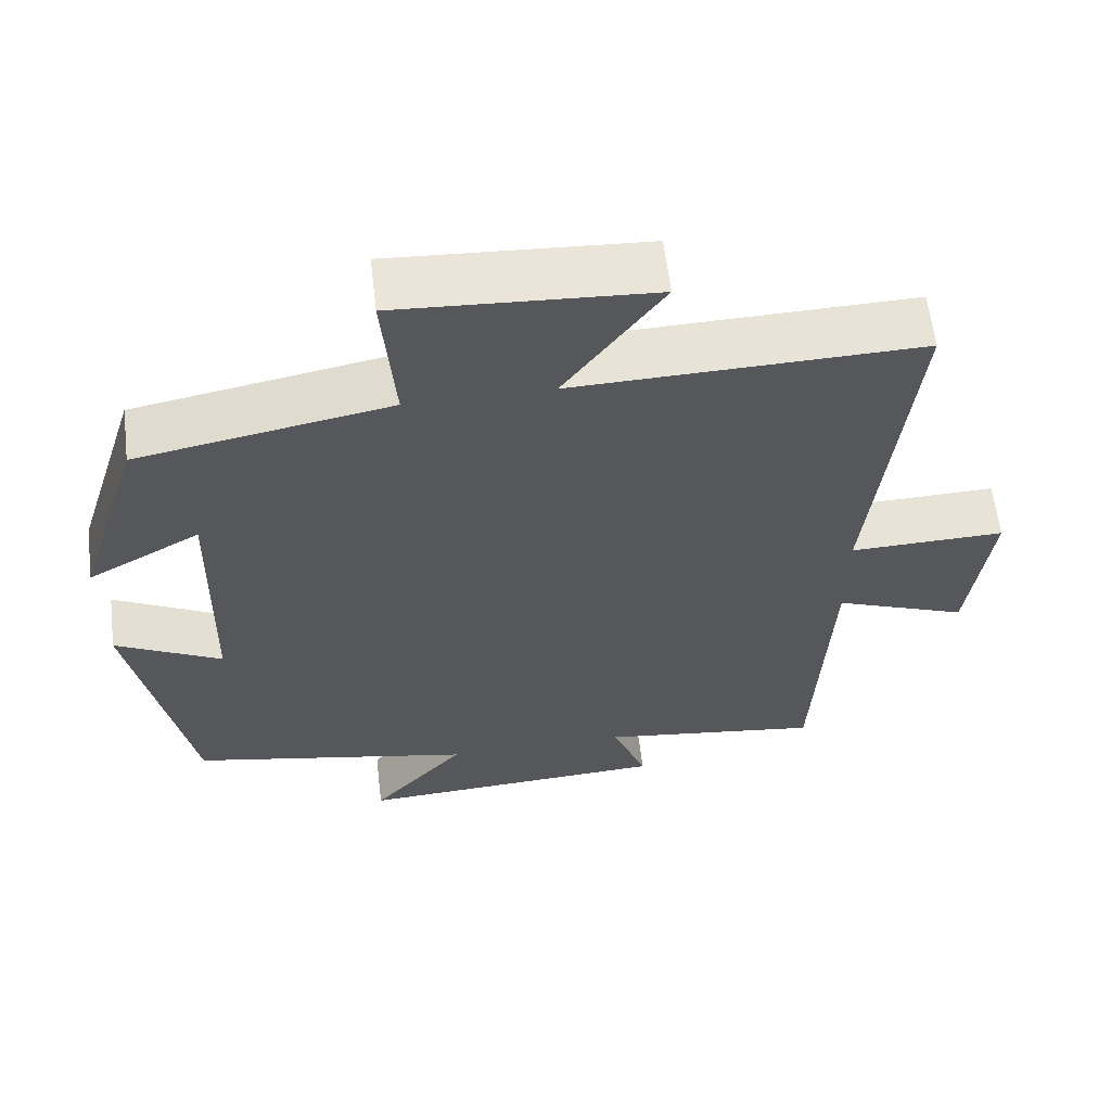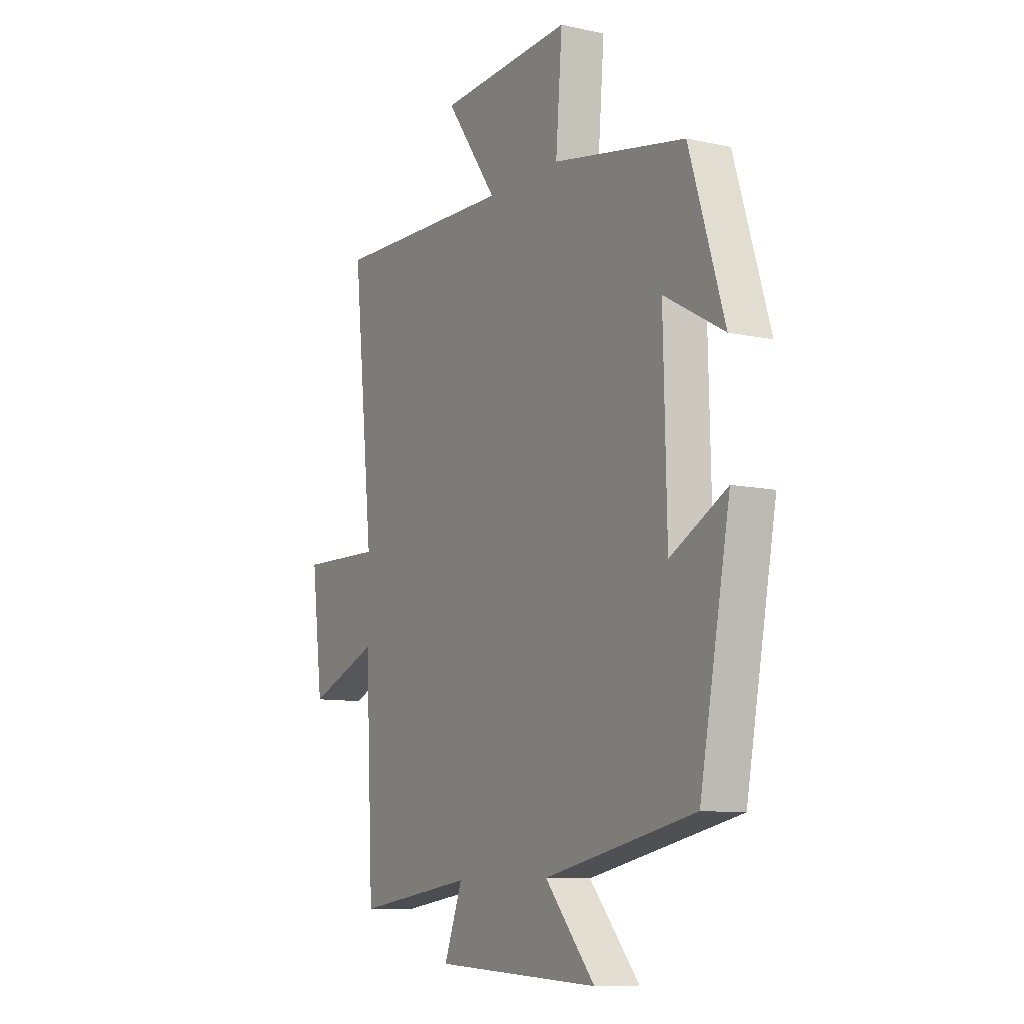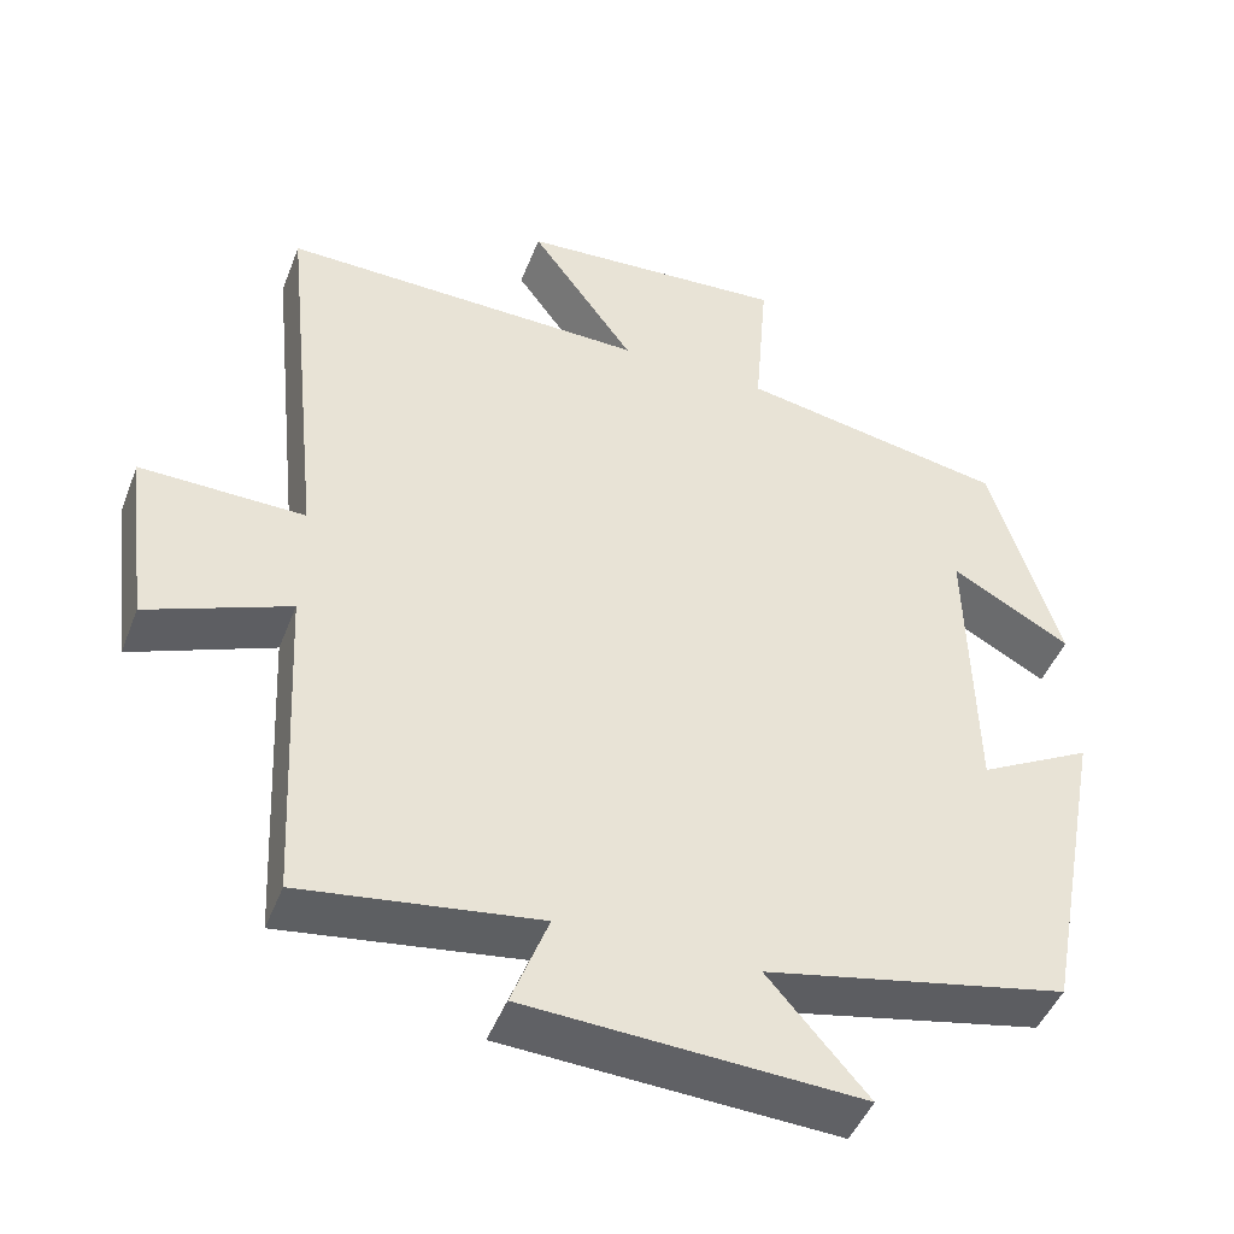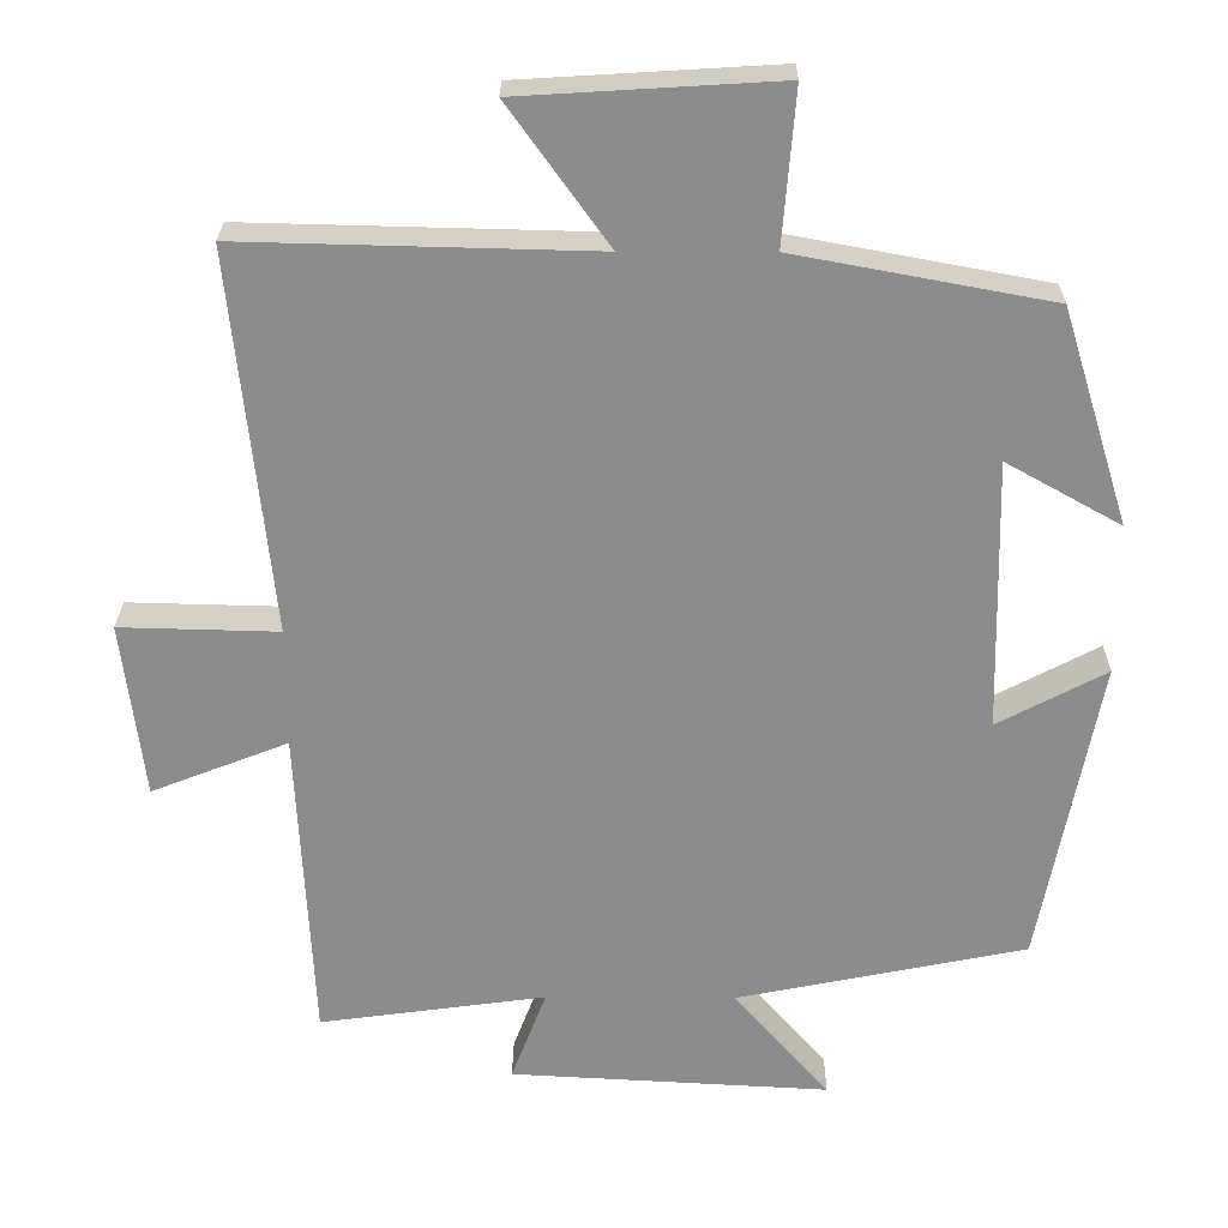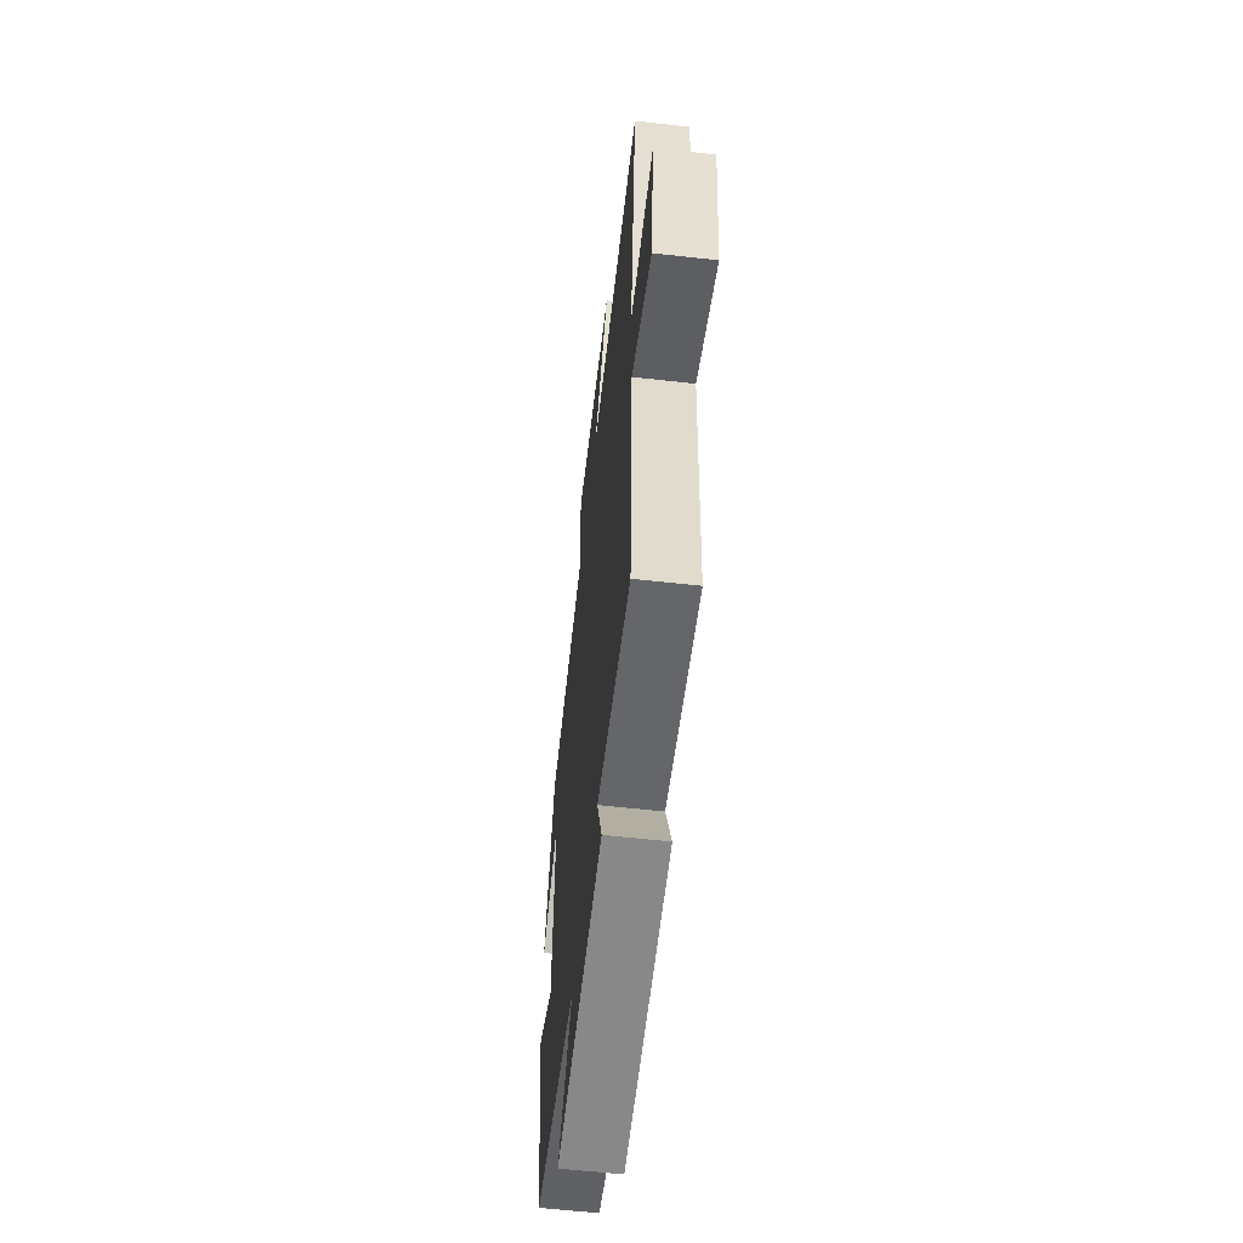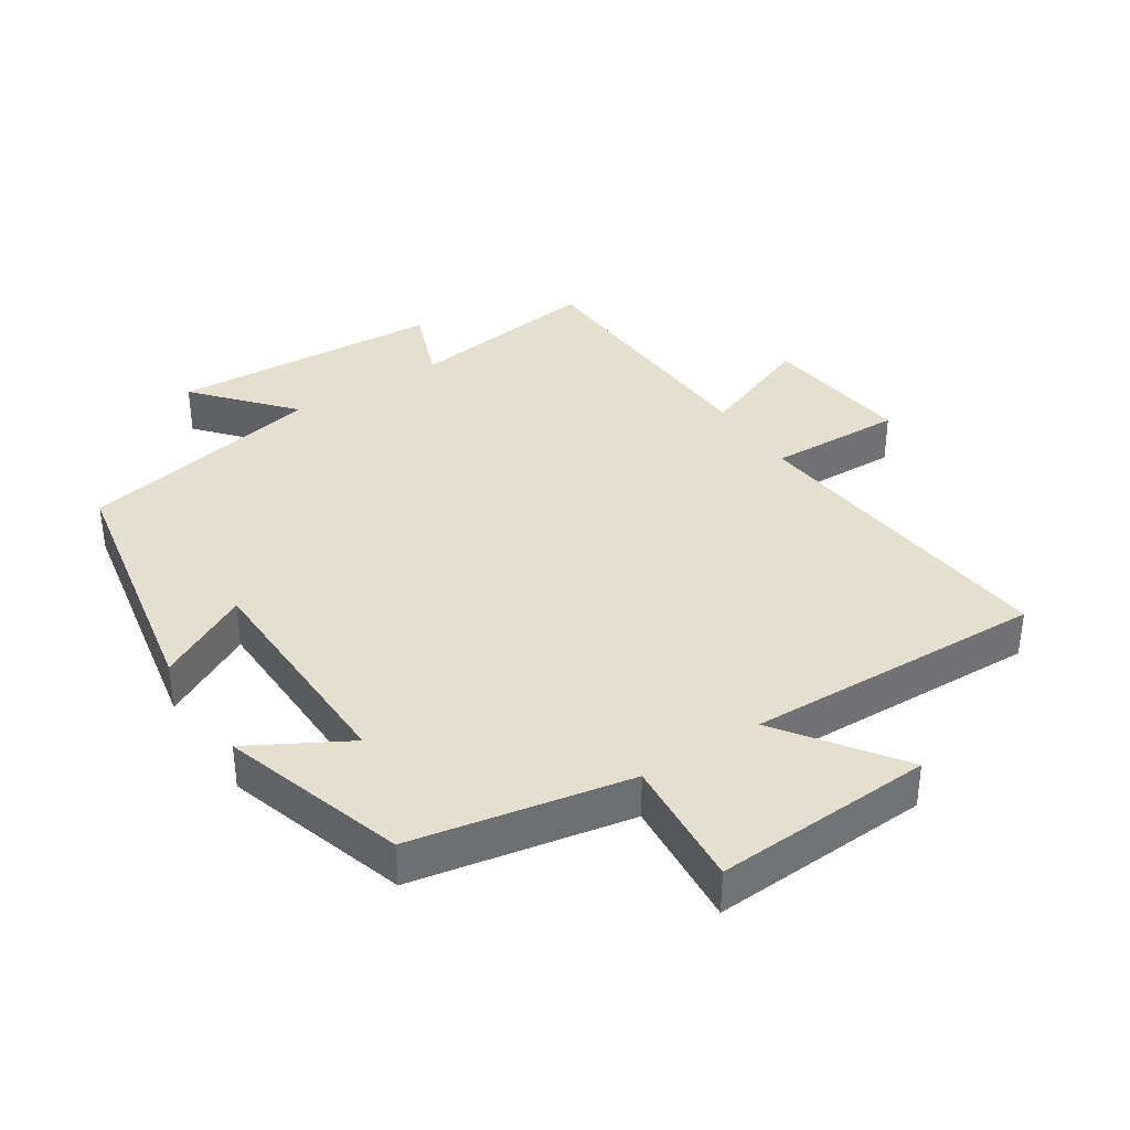
<metadata>
{"format":"obj","ext":"obj","renderer":"f3d","projection":"perspective","resolution":1024,"background":"white","views":[{"elev":61.3,"azim":-6.8,"up":"+Z"},{"elev":-9.6,"azim":-119.7,"up":"+Z"},{"elev":-45.9,"azim":159.5,"up":"+Z"},{"elev":25.7,"azim":-179.5,"up":"+Z"},{"elev":-59.7,"azim":83.4,"up":"+Z"},{"elev":36.8,"azim":-32.9,"up":"+Y"}]}
</metadata>
<code>
v -0.425 0.07 -0.424
v -0.5 0.07 -0.029
v -0.361 0.07 -0.103
v -0.353 0.07 0.245
v -0.5 0.07 0.163
v -0.414 0.07 0.439
v -0.086 0.07 0.5
v -0.102 0.07 0.698
v 0.228 0.07 0.678
v 0.1 0.07 0.5
v 0.551 0.07 0.511
v 0.5 0.07 0.02
v 0.703 0.07 0.025
v 0.675 0.07 -0.201
v 0.5 0.07 -0.132
v 0.48 0.07 -0.54
v 0.189 0.07 -0.5
v 0.234 0.07 -0.619
v -0.176 0.07 -0.641
v -0.053 0.07 -0.5
v -0.425 0 -0.424
v -0.5 0 -0.029
v -0.361 0 -0.103
v -0.353 0 0.245
v -0.5 0 0.163
v -0.414 0 0.439
v -0.086 0 0.5
v -0.102 0 0.698
v 0.228 0 0.678
v 0.1 0 0.5
v 0.551 0 0.511
v 0.5 0 0.02
v 0.703 0 0.025
v 0.675 0 -0.201
v 0.5 0 -0.132
v 0.48 0 -0.54
v 0.189 0 -0.5
v 0.234 0 -0.619
v -0.176 0 -0.641
v -0.053 0 -0.5
f 17 18 19 20
f 17 20 1 2
f 15 16 17
f 12 13 14 15
f 12 15 17
f 10 11 12 17
f 7 8 9 10
f 4 5 6 7
f 3 4 7 10
f 17 2 3
f 3 10 17
f 40 39 38 37
f 22 21 40 37
f 37 36 35
f 35 34 33 32
f 37 35 32
f 37 32 31 30
f 30 29 28 27
f 27 26 25 24
f 30 27 24 23
f 23 22 37
f 37 30 23
f 1 21 22 2
f 2 22 23 3
f 3 23 24 4
f 4 24 25 5
f 5 25 26 6
f 6 26 27 7
f 7 27 28 8
f 8 28 29 9
f 9 29 30 10
f 10 30 31 11
f 11 31 32 12
f 12 32 33 13
f 13 33 34 14
f 14 34 35 15
f 15 35 36 16
f 16 36 37 17
f 17 37 38 18
f 18 38 39 19
f 19 39 40 20
f 20 40 21 1

</code>
